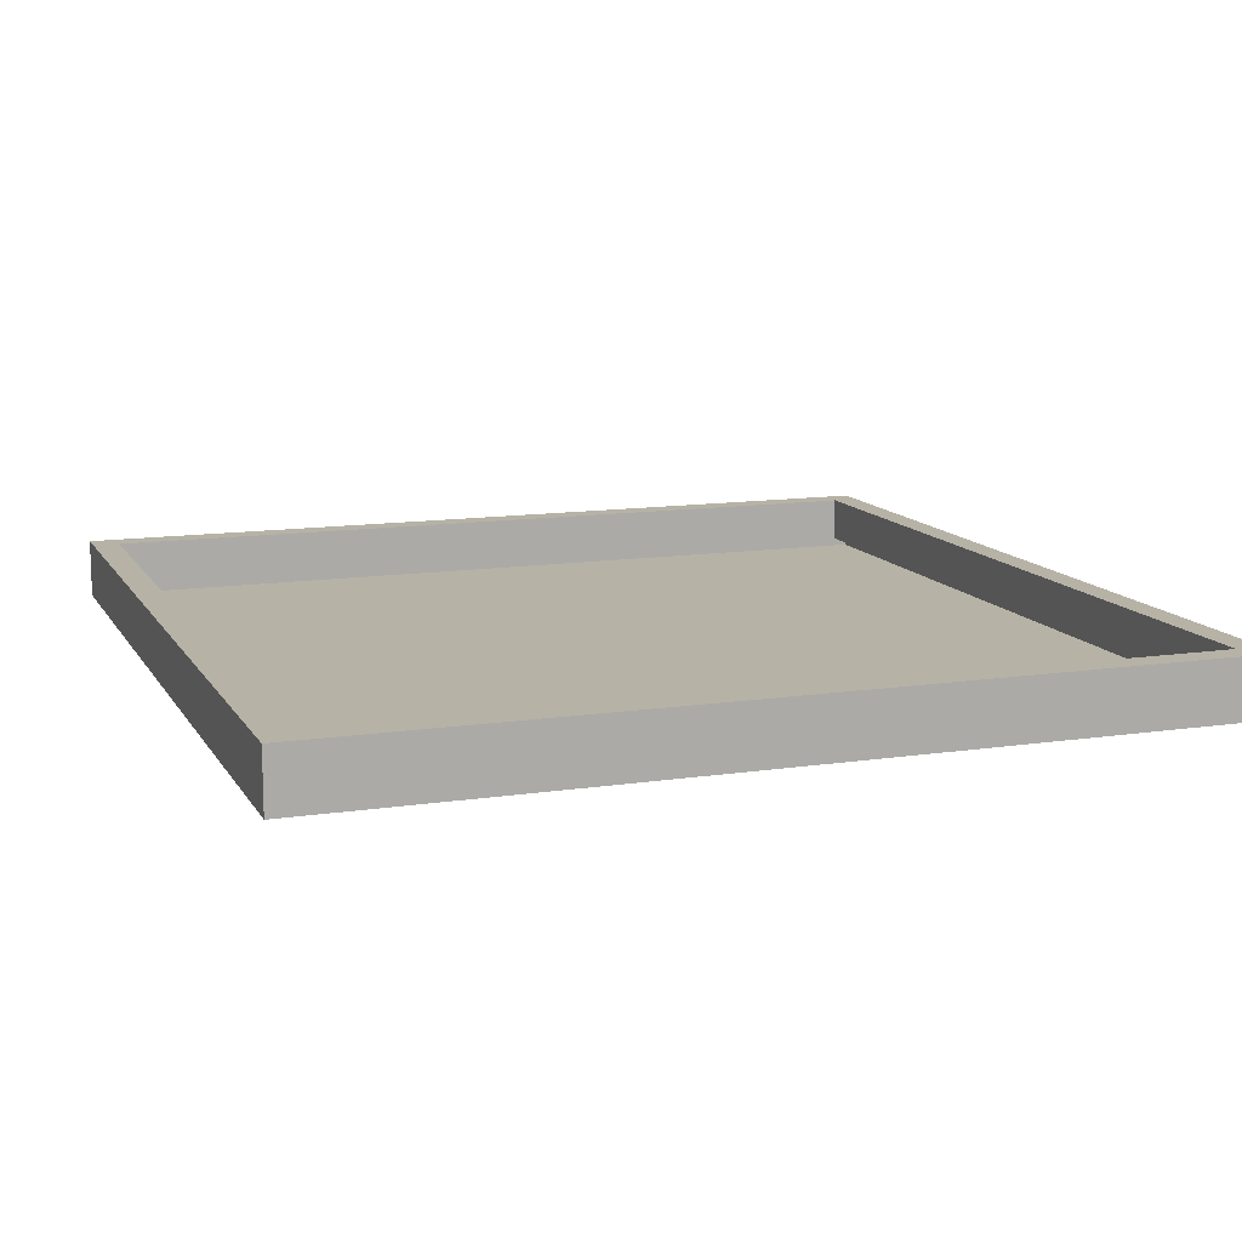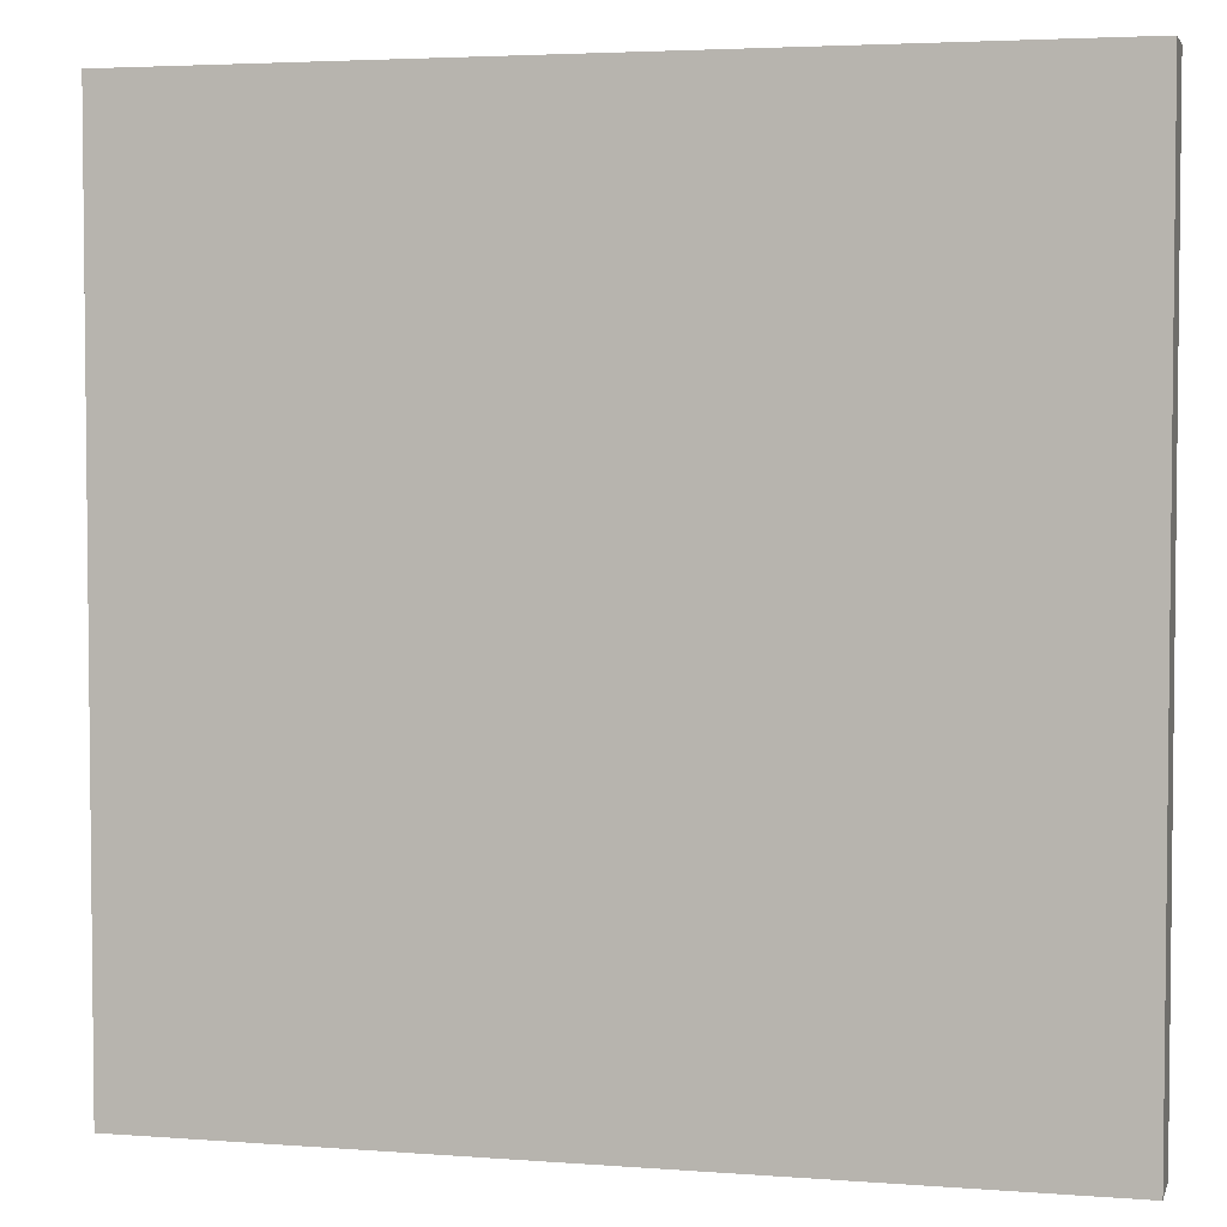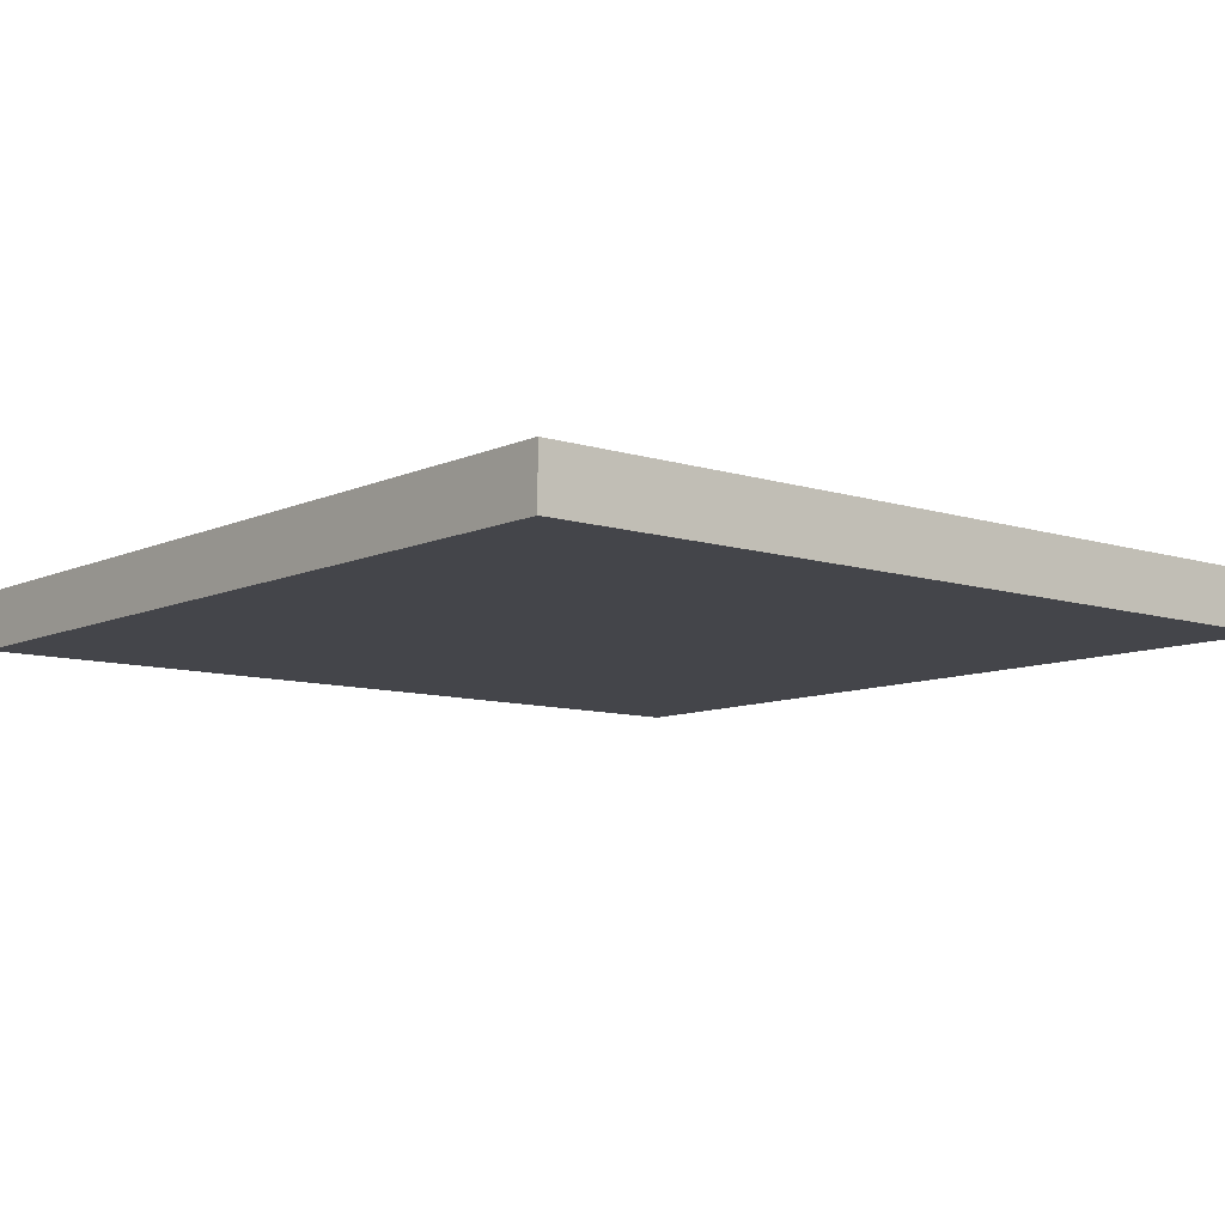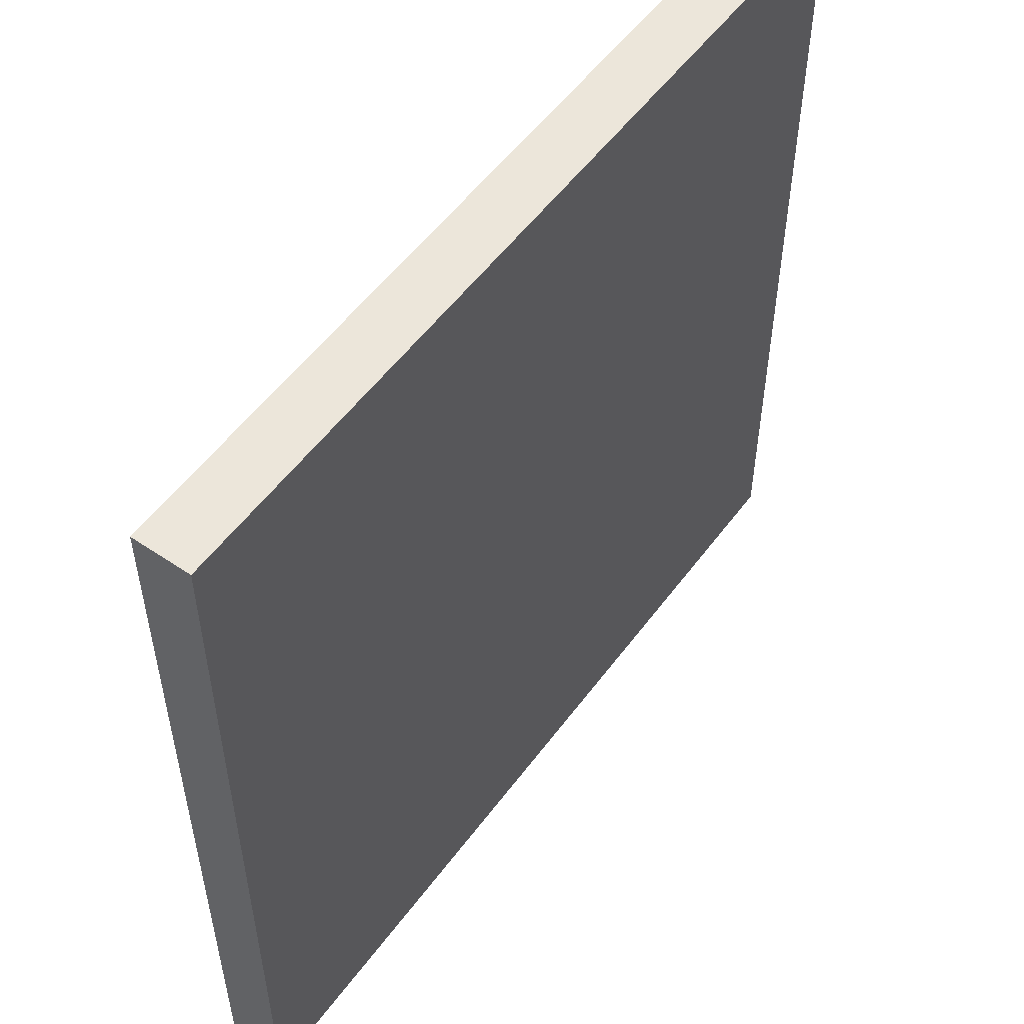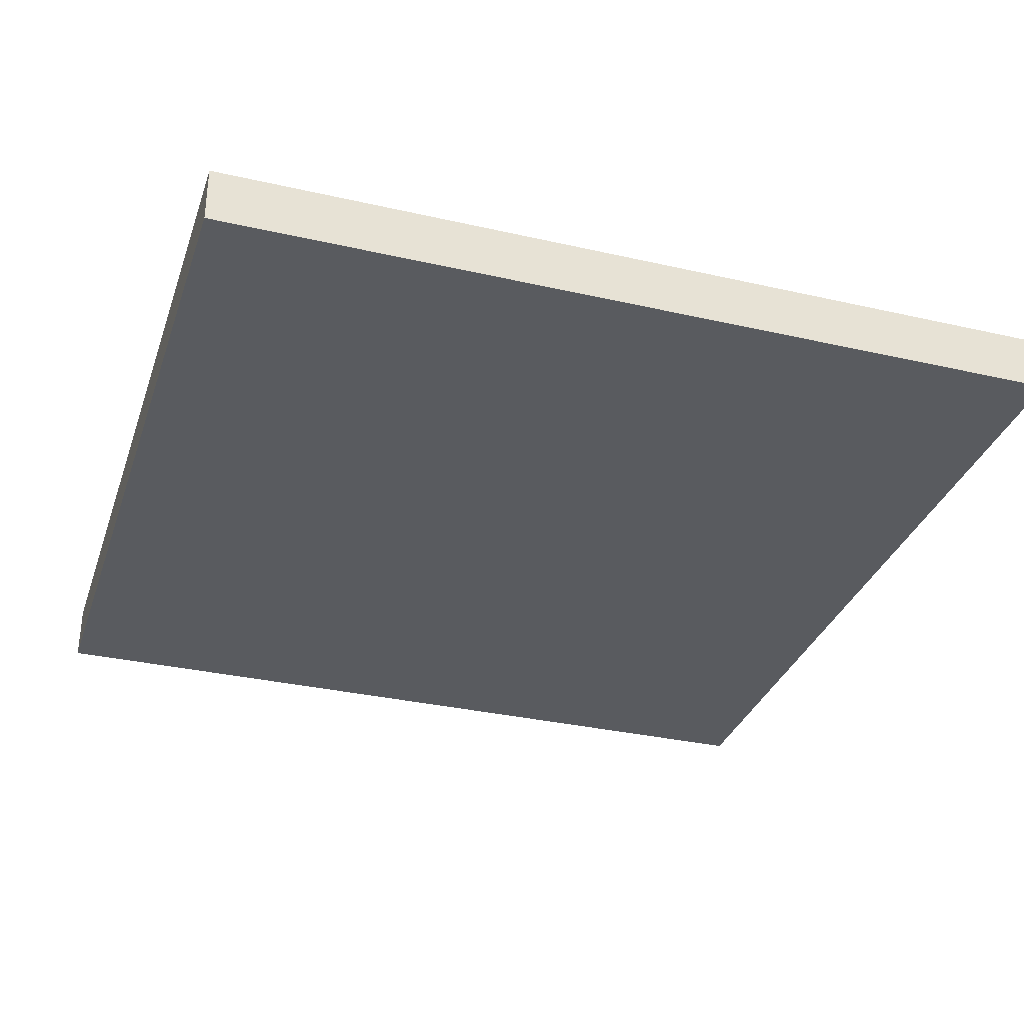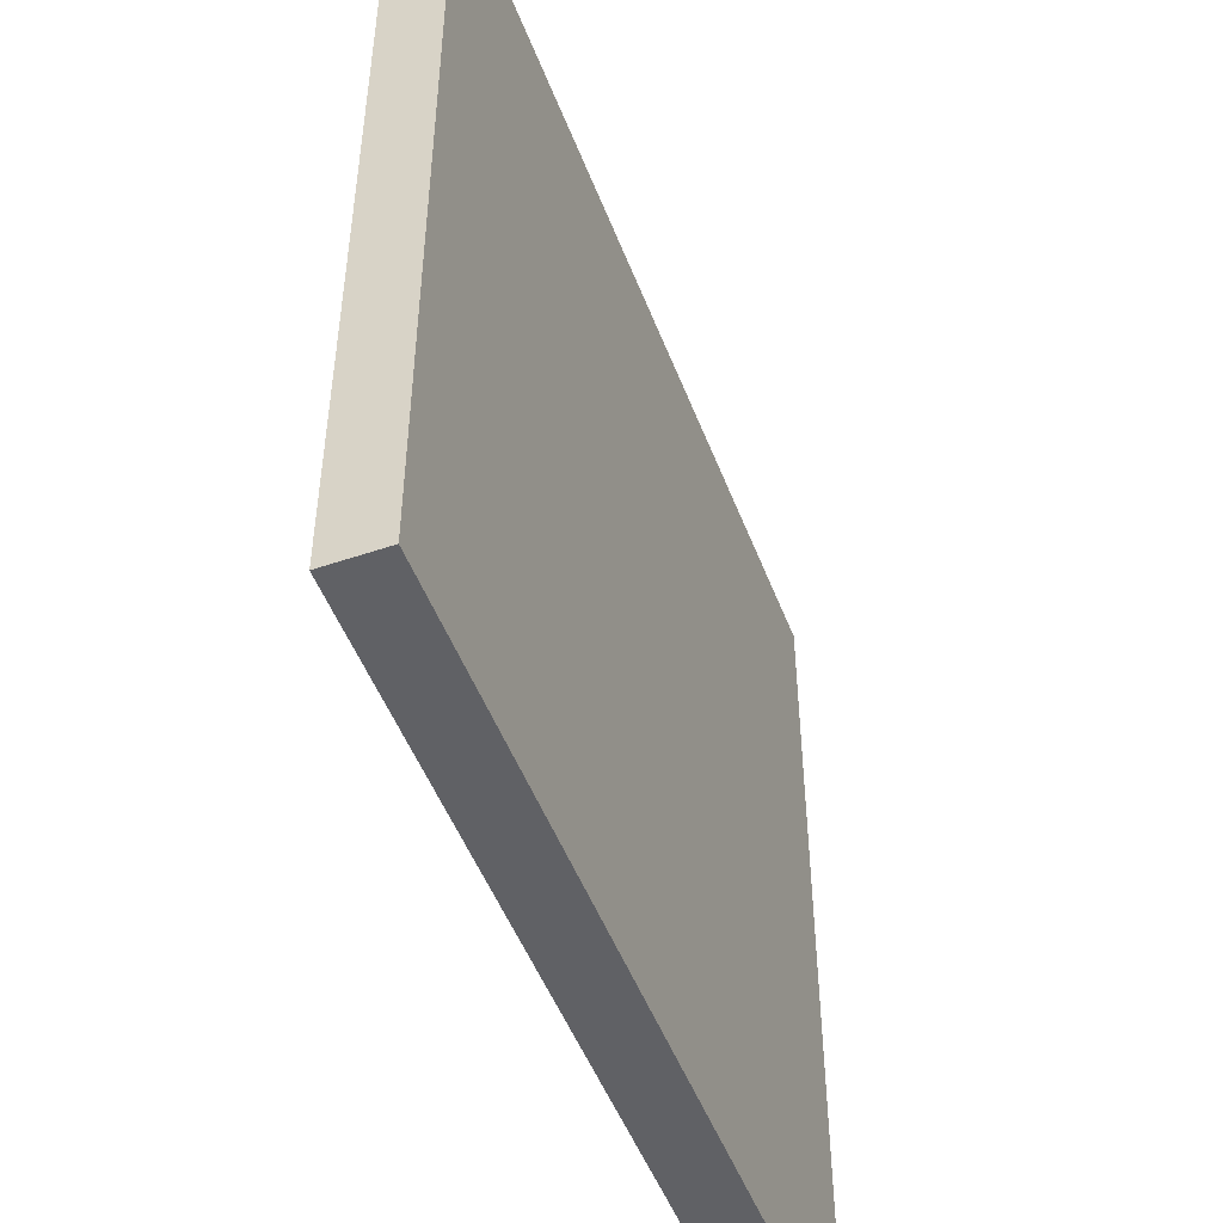
<metadata>
{"format":"obj","ext":"obj","renderer":"f3d","projection":"perspective","resolution":1024,"background":"white","views":[{"elev":12.2,"azim":-19.8,"up":"+Z"},{"elev":3.8,"azim":-165.7,"up":"+Y"},{"elev":-9.2,"azim":50.0,"up":"+Z"},{"elev":54.2,"azim":125.8,"up":"+Y"},{"elev":-32.7,"azim":72.4,"up":"+Z"},{"elev":-50.0,"azim":110.6,"up":"+Y"}]}
</metadata>
<code>
v -26.86 -0.1613 3.572
v 26.86 -0.1613 3.572
v -26.86 53.55 3.572
v 26.86 53.55 3.572
v -26.86 53.55 -2e-06
v 26.86 53.55 -2e-06
v -26.86 -0.1613 -2e-06
v 26.86 -0.1613 -2e-06
v -25.22 1.473 3.572
v 25.22 1.473 3.572
v 25.22 51.92 3.572
v -25.22 51.92 3.572
v -25.22 1.473 0.8458
v 25.22 1.473 0.8458
v 25.22 51.92 0.8458
v -25.22 51.92 0.8458
f 3 4 6 5
f 5 6 8 7
f 7 8 2 1
f 2 8 6 4
f 7 1 3 5
f 1 2 10 9
f 2 4 11 10
f 4 3 12 11
f 3 1 9 12
f 9 10 14 13
f 10 11 15 14
f 11 12 16 15
f 12 9 13 16

</code>
